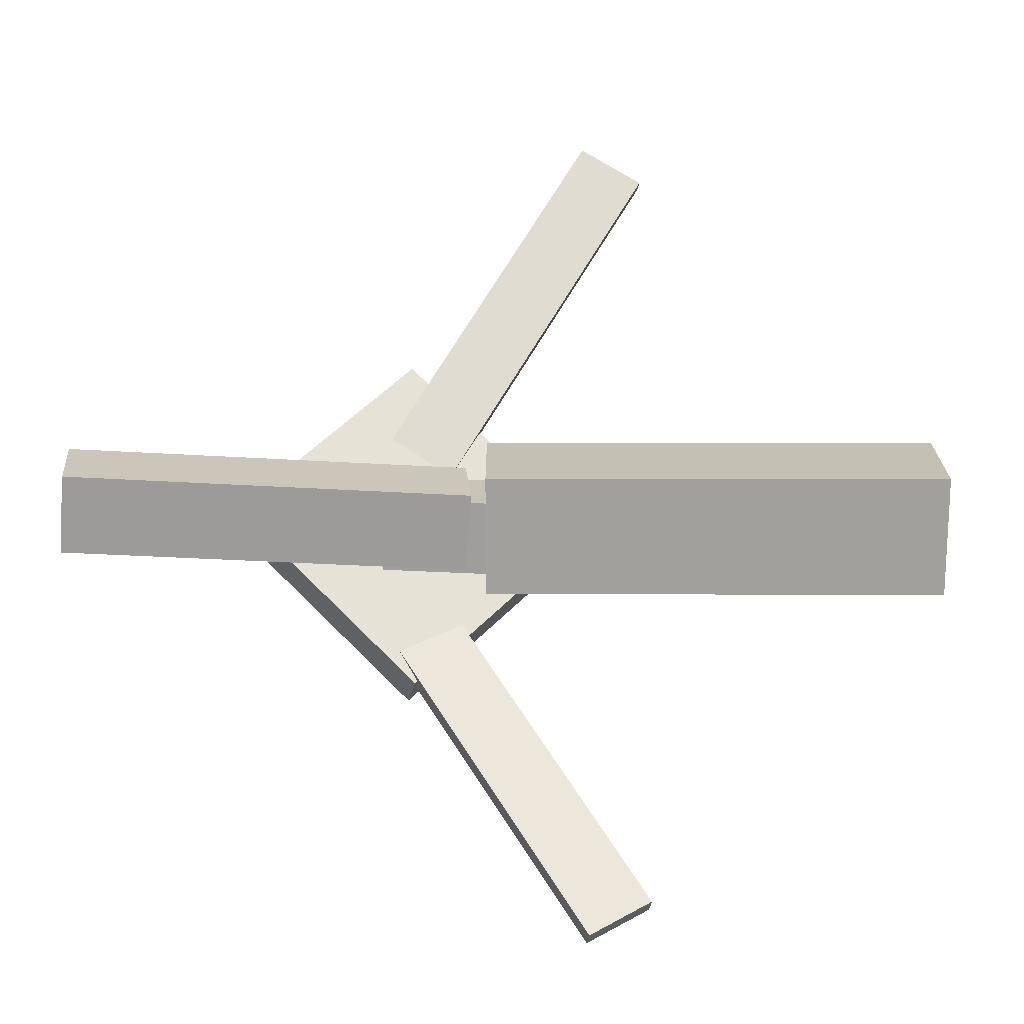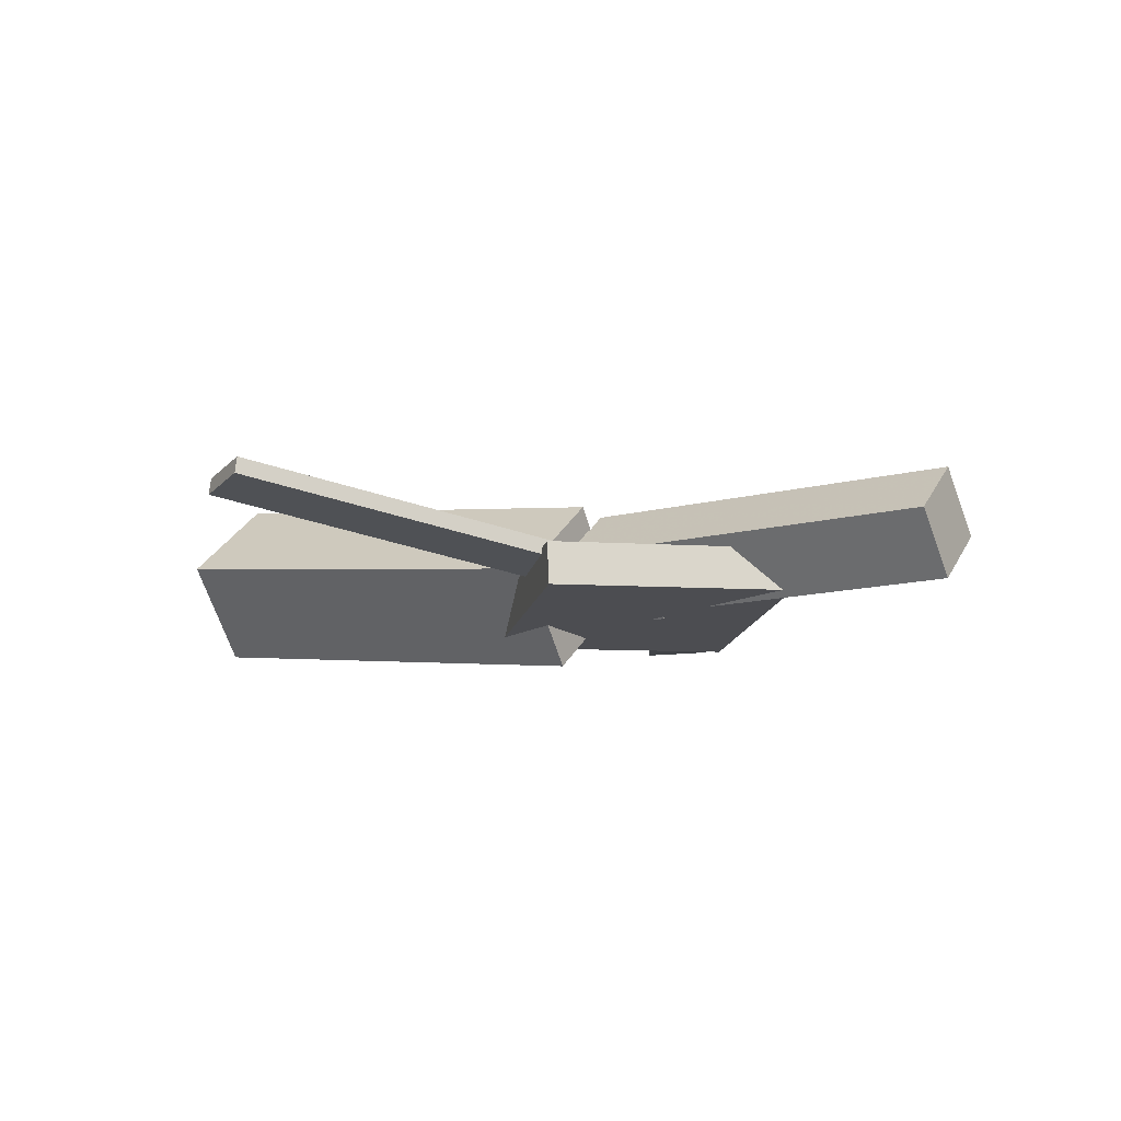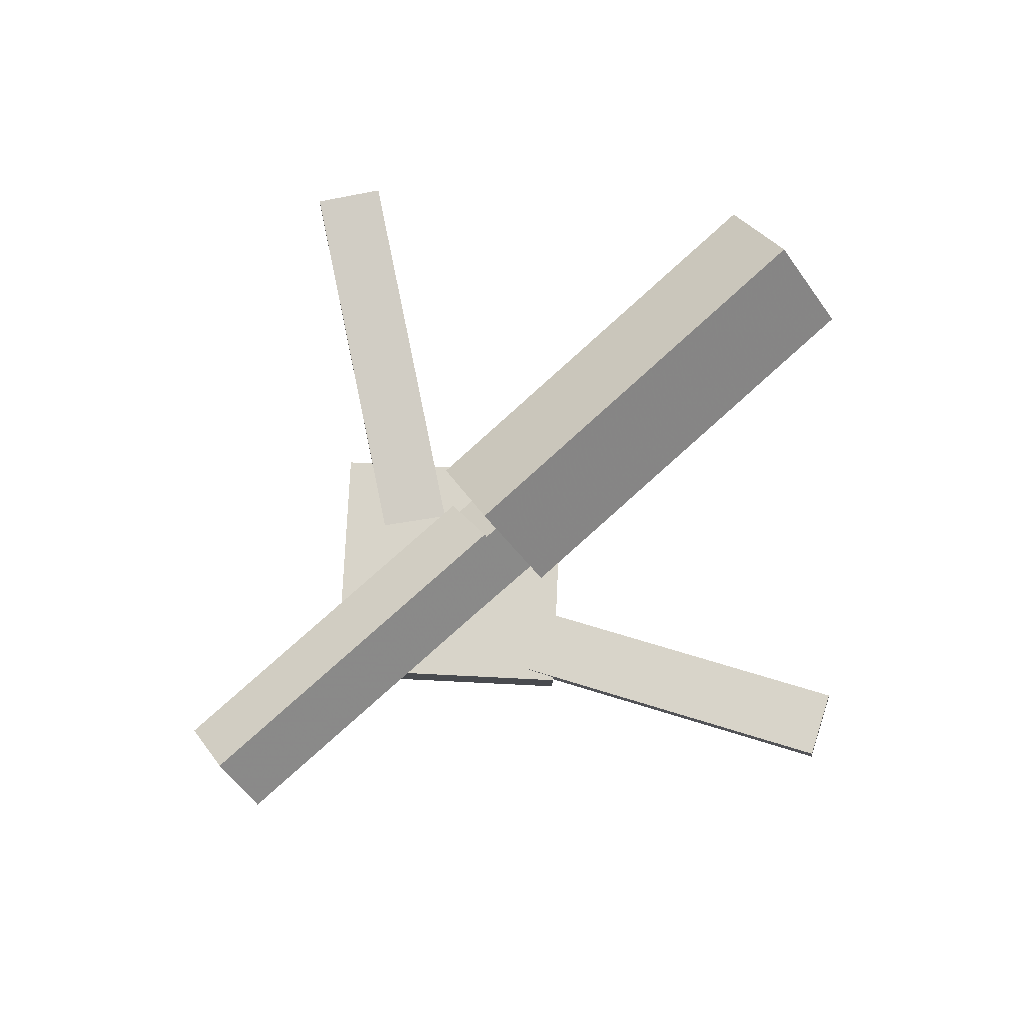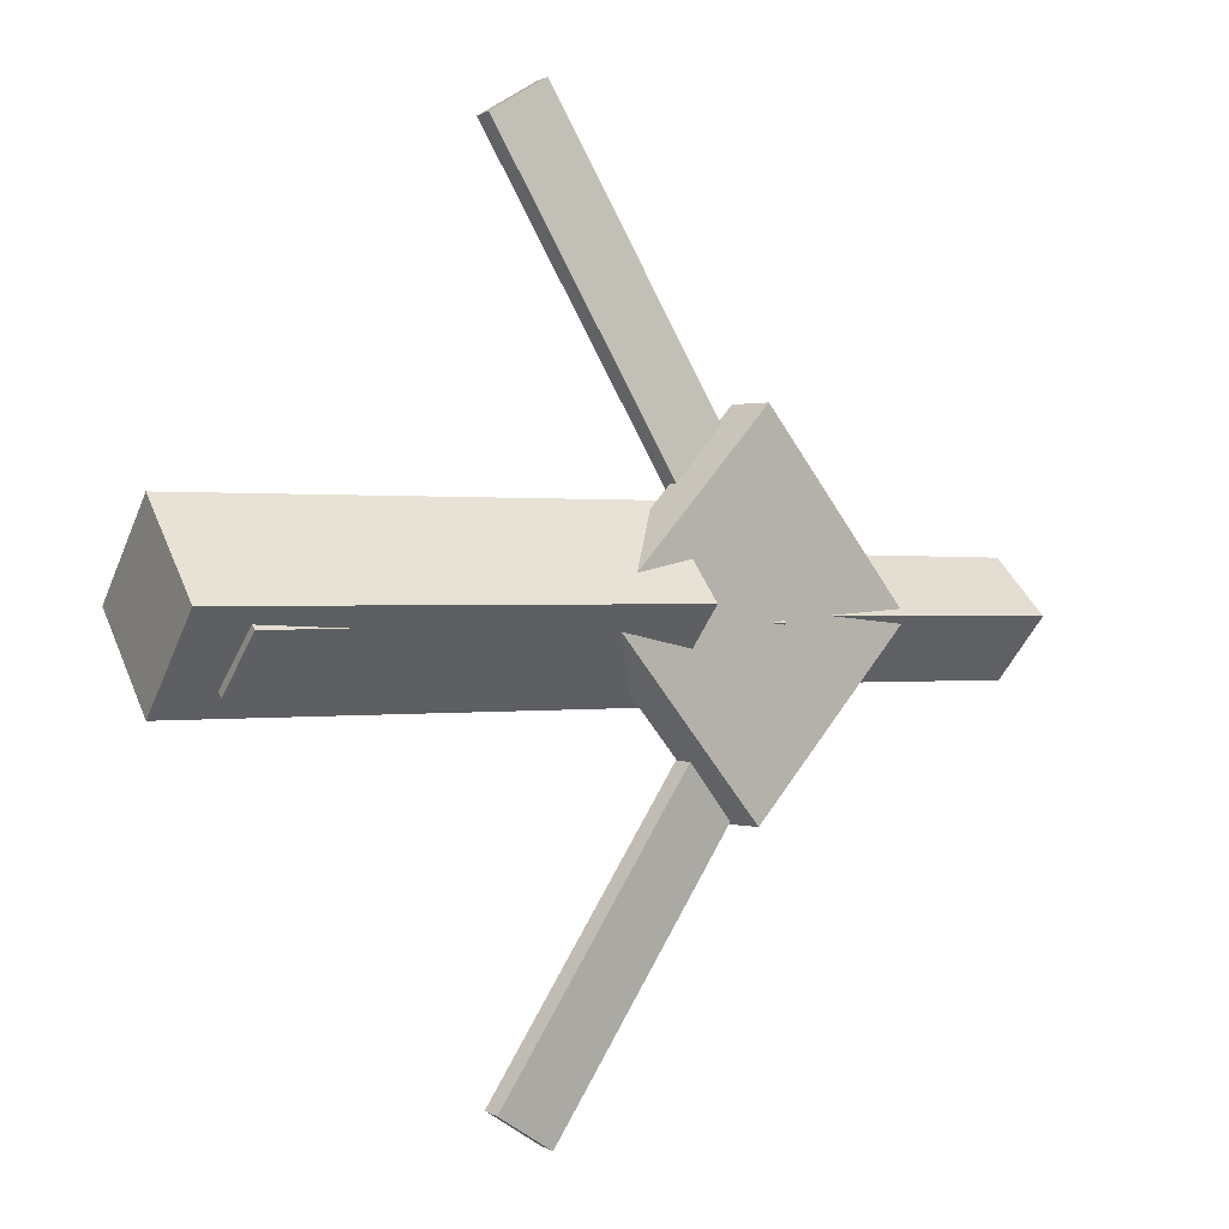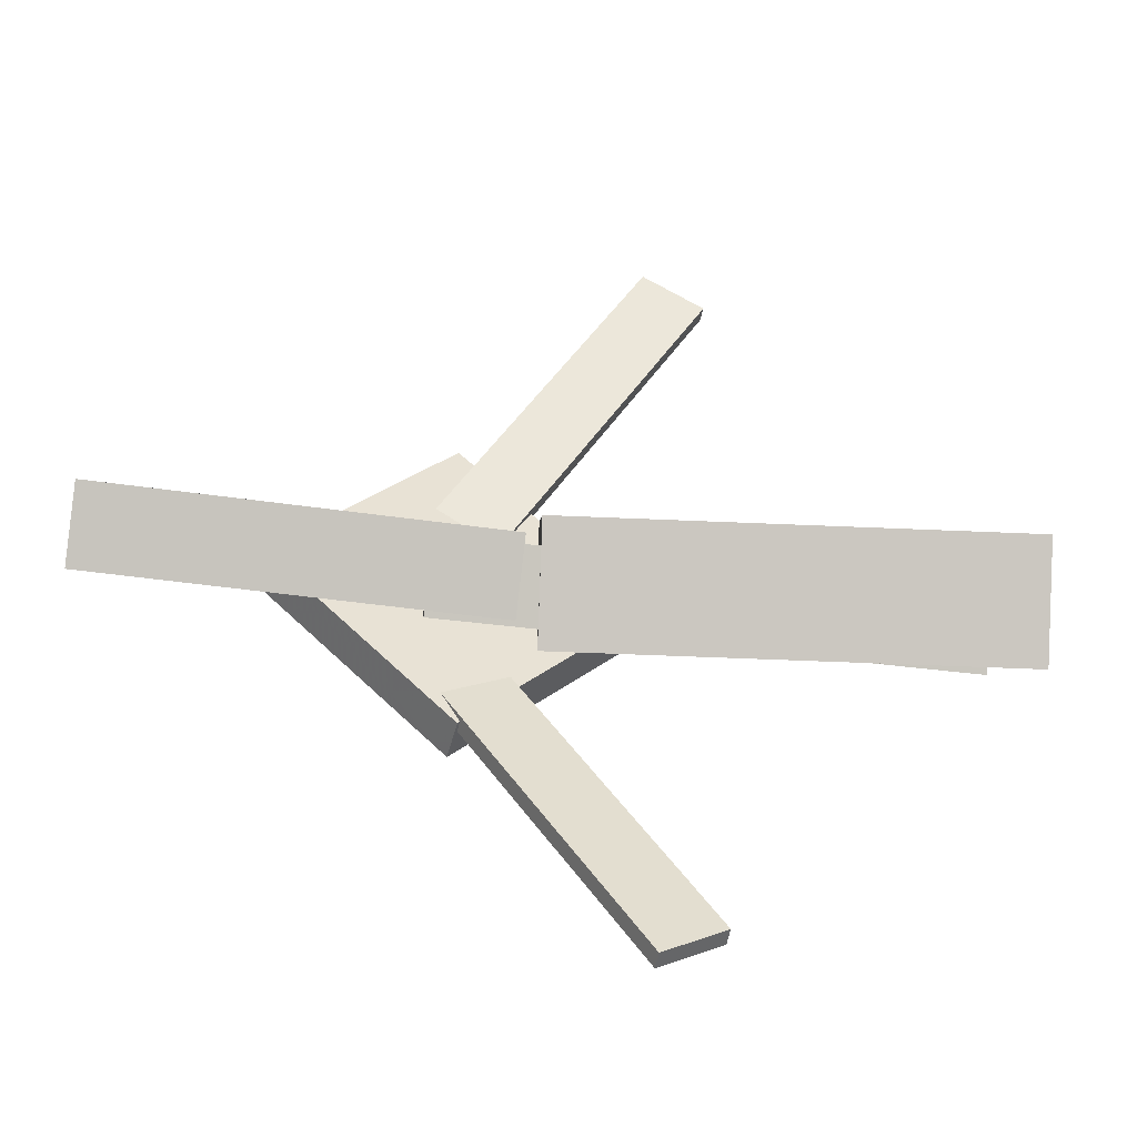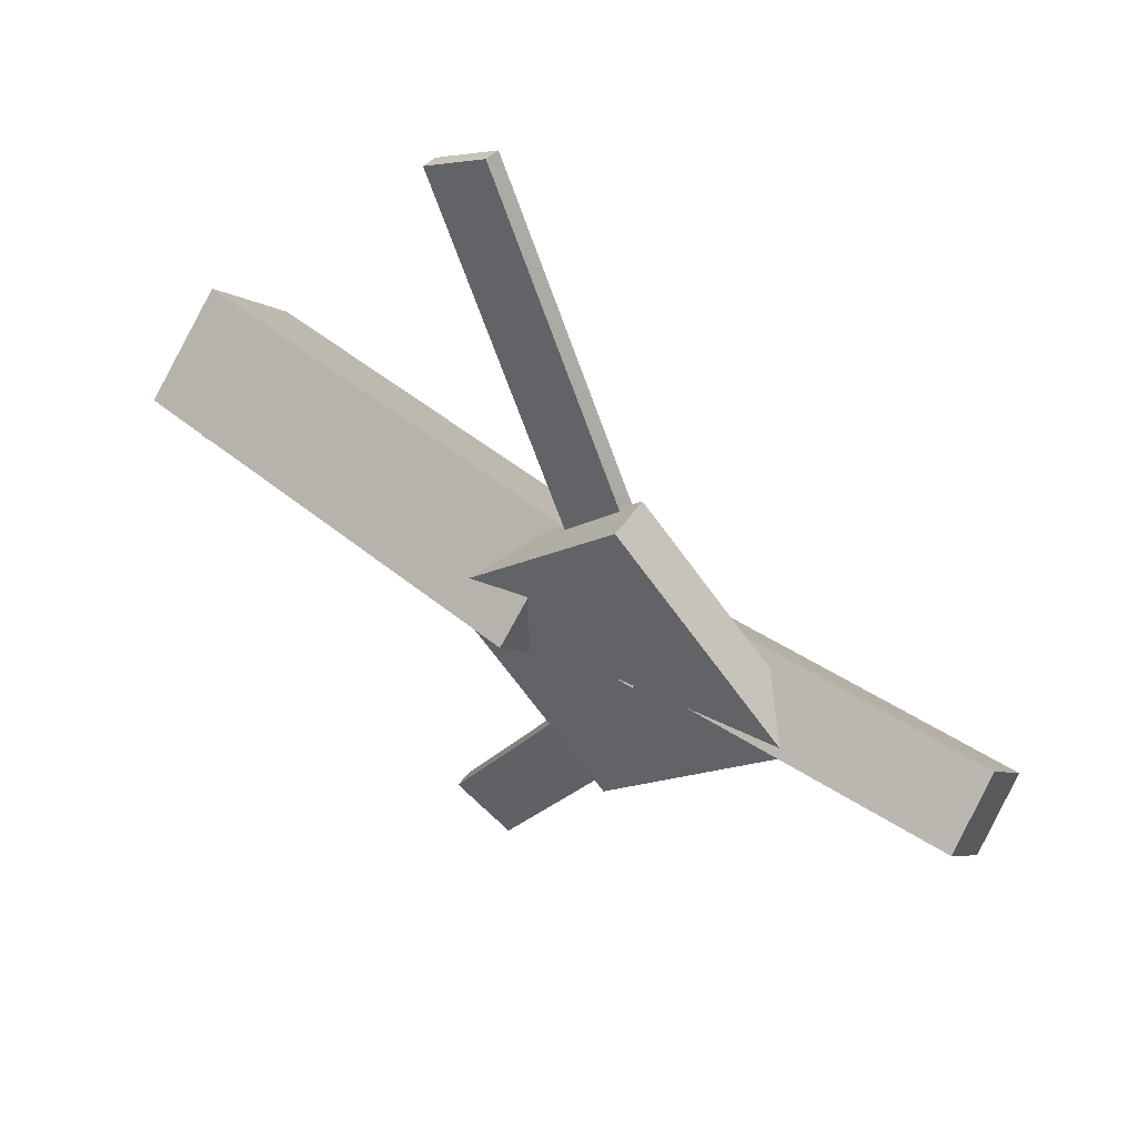
<metadata>
{"format":"obj","ext":"obj","renderer":"f3d","projection":"perspective","resolution":1024,"background":"white","views":[{"elev":-26.6,"azim":171.7,"up":"+Z"},{"elev":-15.4,"azim":33.0,"up":"+Y"},{"elev":77.9,"azim":138.9,"up":"+Y"},{"elev":0.4,"azim":-40.2,"up":"+Z"},{"elev":-46.6,"azim":168.8,"up":"+Z"},{"elev":47.6,"azim":34.6,"up":"+Z"}]}
</metadata>
<code>
v 0.01579 -0.05241 -0.05642
v 0.006203 -0.1166 0.008345
v -0.324 -0.002377 -0.05715
v -0.3336 -0.06656 0.007614
v 0.02501 0.01112 0.007906
v 0.01542 -0.05306 0.07267
v -0.3148 0.06116 0.007175
v -0.3244 -0.003023 0.07194
f 1.0 7.0 5.0
f 1.0 3.0 7.0
f 1.0 4.0 3.0
f 1.0 2.0 4.0
f 3.0 8.0 7.0
f 3.0 4.0 8.0
f 5.0 7.0 8.0
f 5.0 8.0 6.0
f 1.0 5.0 6.0
f 1.0 6.0 2.0
f 2.0 6.0 8.0
f 2.0 8.0 4.0
v -0.05732 -0.03188 0.3312
v -0.05691 -0.01954 0.3298
v -0.1042 -0.03327 0.305
v -0.1038 -0.02092 0.3037
v 0.09258 -0.06702 0.06466
v 0.09299 -0.05467 0.06327
v 0.04569 -0.0684 0.03848
v 0.0461 -0.05605 0.03708
f 9.0 15.0 13.0
f 9.0 11.0 15.0
f 9.0 12.0 11.0
f 9.0 10.0 12.0
f 11.0 16.0 15.0
f 11.0 12.0 16.0
f 13.0 15.0 16.0
f 13.0 16.0 14.0
f 9.0 13.0 14.0
f 9.0 14.0 10.0
f 10.0 14.0 16.0
f 10.0 16.0 12.0
v -0.2925 -0.06526 -0.005665
v 0.09145 -0.08717 -0.003838
v -0.2904 -0.02526 0.03314
v 0.09355 -0.04717 0.03497
v -0.2902 -0.02756 -0.04465
v 0.09379 -0.04947 -0.04282
v -0.2881 0.01243 -0.005836
v 0.09588 -0.009475 -0.004009
f 17.0 23.0 21.0
f 17.0 19.0 23.0
f 17.0 20.0 19.0
f 17.0 18.0 20.0
f 19.0 24.0 23.0
f 19.0 20.0 24.0
f 21.0 23.0 24.0
f 21.0 24.0 22.0
f 17.0 21.0 22.0
f 17.0 22.0 18.0
f 18.0 22.0 24.0
f 18.0 24.0 20.0
v 0.3312 -0.04848 -0.04546
v 0.03305 -0.03989 -0.04351
v 0.3327 -0.005103 -0.005101
v 0.03456 0.003482 -0.003145
v 0.3303 -0.08995 -0.0008621
v 0.03215 -0.08136 0.001093
v 0.3318 -0.04657 0.0395
v 0.03366 -0.03798 0.04145
f 25.0 31.0 29.0
f 25.0 27.0 31.0
f 25.0 28.0 27.0
f 25.0 26.0 28.0
f 27.0 32.0 31.0
f 27.0 28.0 32.0
f 29.0 31.0 32.0
f 29.0 32.0 30.0
f 25.0 29.0 30.0
f 25.0 30.0 26.0
f 26.0 30.0 32.0
f 26.0 32.0 28.0
v 0.06901 -0.08566 -0.1319
v 0.2055 -0.08107 -0.001184
v -0.06067 -0.09223 0.003747
v 0.07582 -0.08764 0.1345
v 0.06764 -0.05285 -0.1316
v 0.2041 -0.04826 -0.0009064
v -0.06204 -0.05942 0.004025
v 0.07445 -0.05483 0.1347
f 33.0 39.0 37.0
f 33.0 35.0 39.0
f 33.0 36.0 35.0
f 33.0 34.0 36.0
f 35.0 40.0 39.0
f 35.0 36.0 40.0
f 37.0 39.0 40.0
f 37.0 40.0 38.0
f 33.0 37.0 38.0
f 33.0 38.0 34.0
f 34.0 38.0 40.0
f 34.0 40.0 36.0
v 0.09893 -0.07033 -0.07605
v 0.05362 -0.07278 -0.04903
v -0.05368 -0.03217 -0.3284
v -0.09898 -0.03462 -0.3013
v 0.09927 -0.05747 -0.07432
v 0.05397 -0.05991 -0.04729
v -0.05334 -0.0193 -0.3266
v -0.09864 -0.02175 -0.2996
f 41.0 47.0 45.0
f 41.0 43.0 47.0
f 41.0 44.0 43.0
f 41.0 42.0 44.0
f 43.0 48.0 47.0
f 43.0 44.0 48.0
f 45.0 47.0 48.0
f 45.0 48.0 46.0
f 41.0 45.0 46.0
f 41.0 46.0 42.0
f 42.0 46.0 48.0
f 42.0 48.0 44.0

</code>
